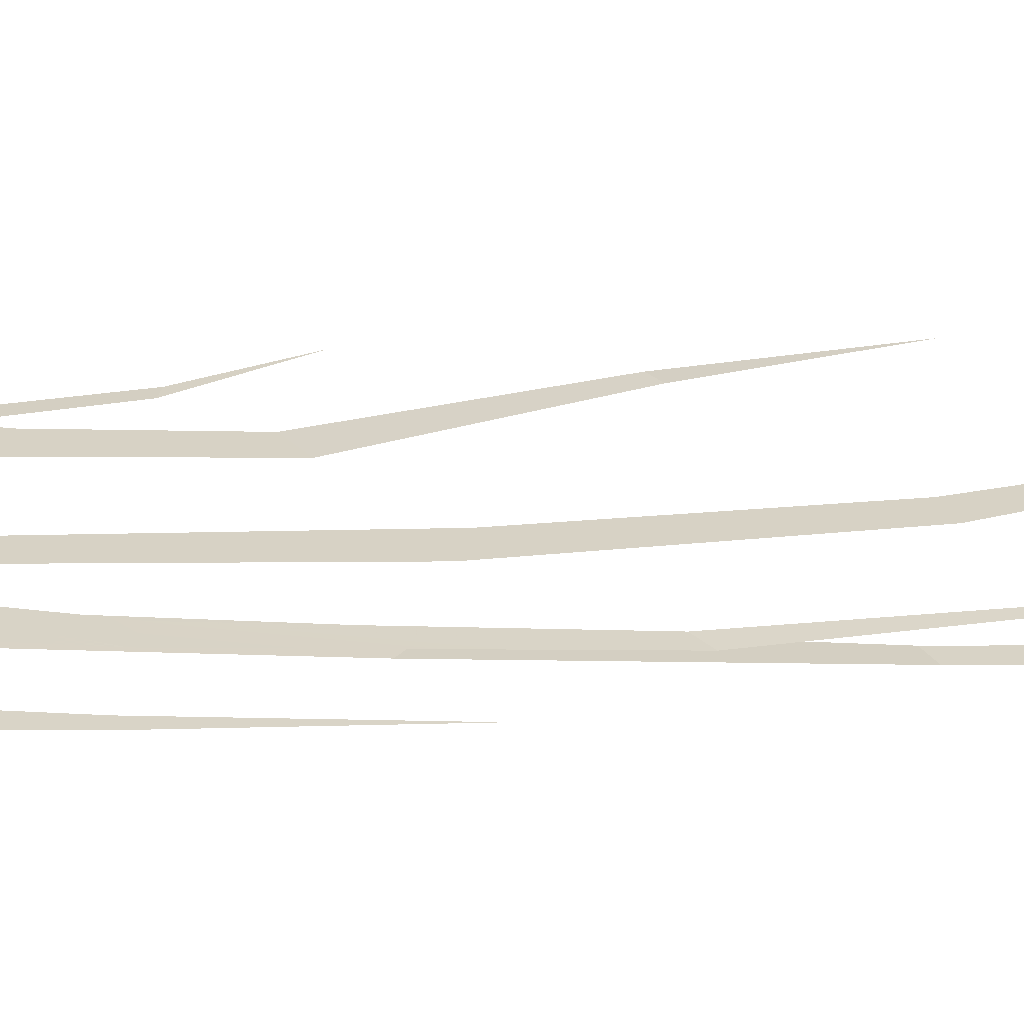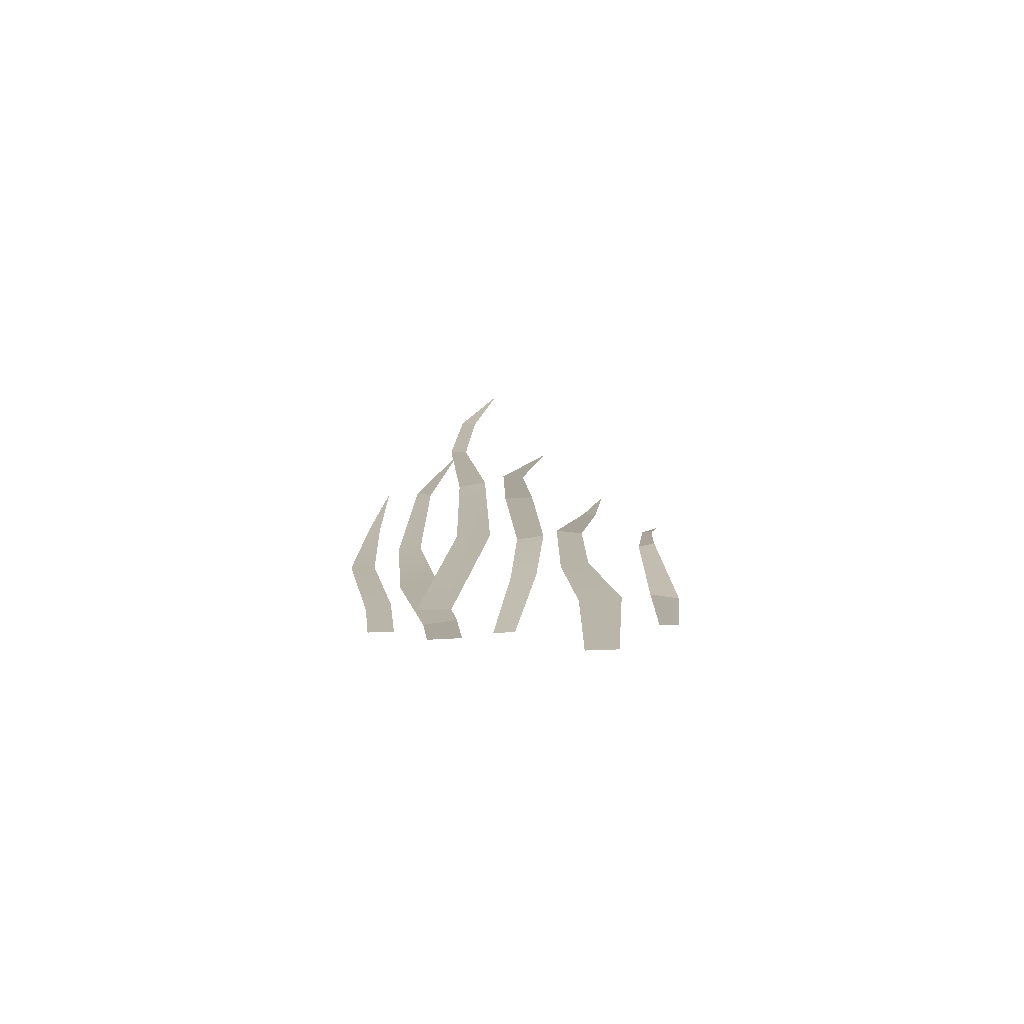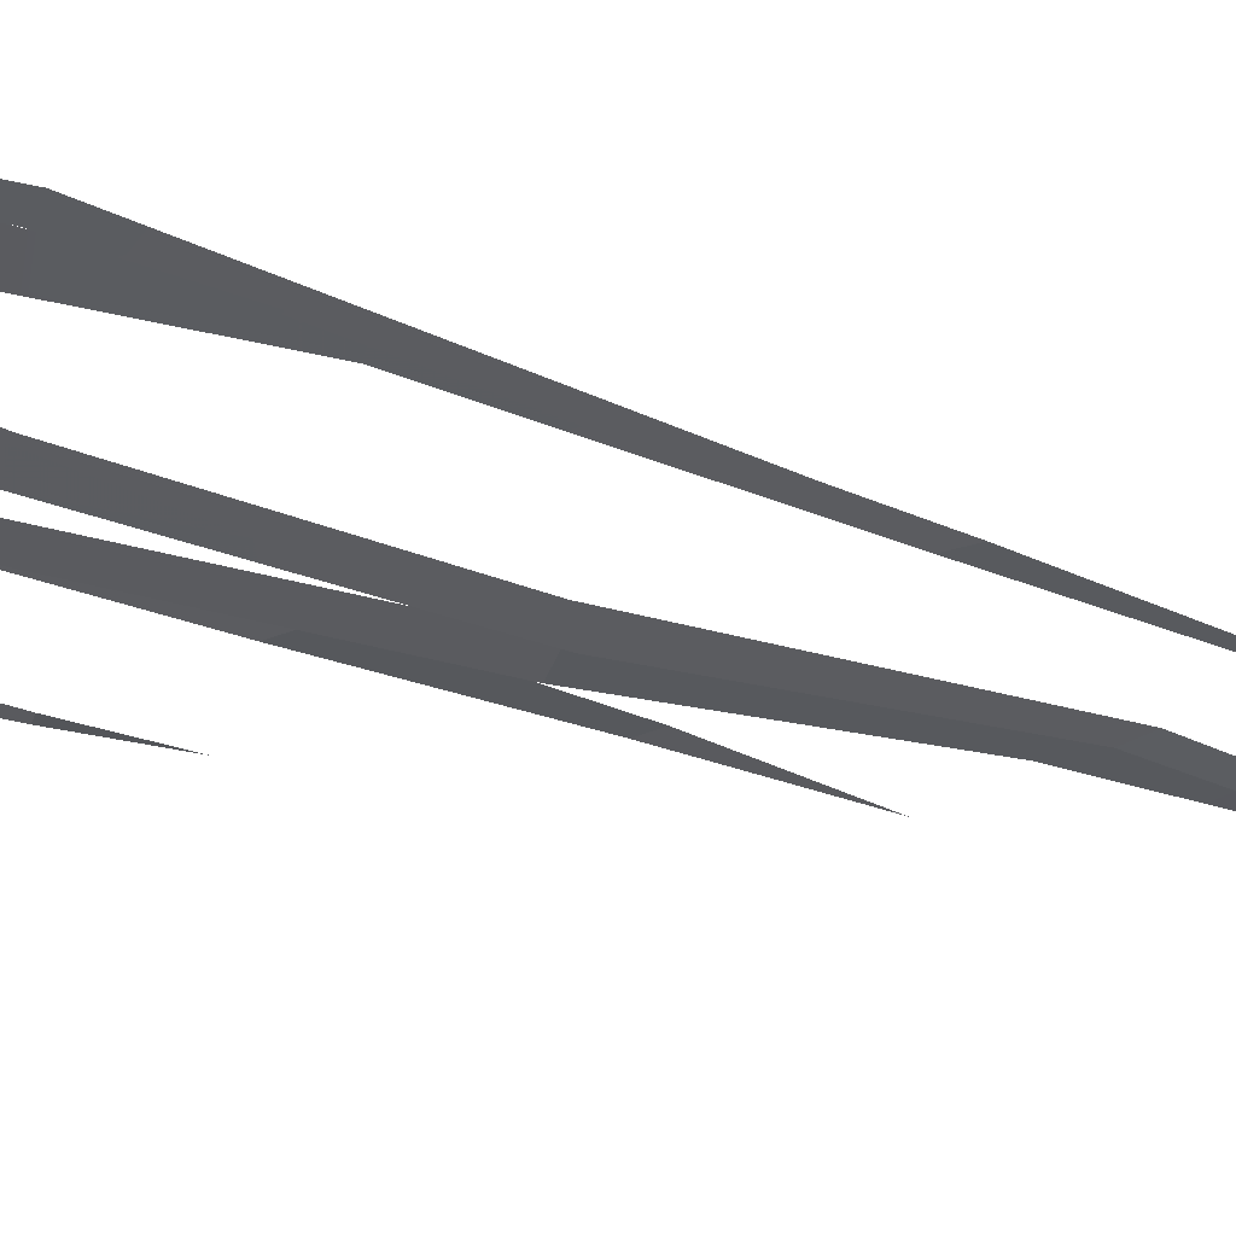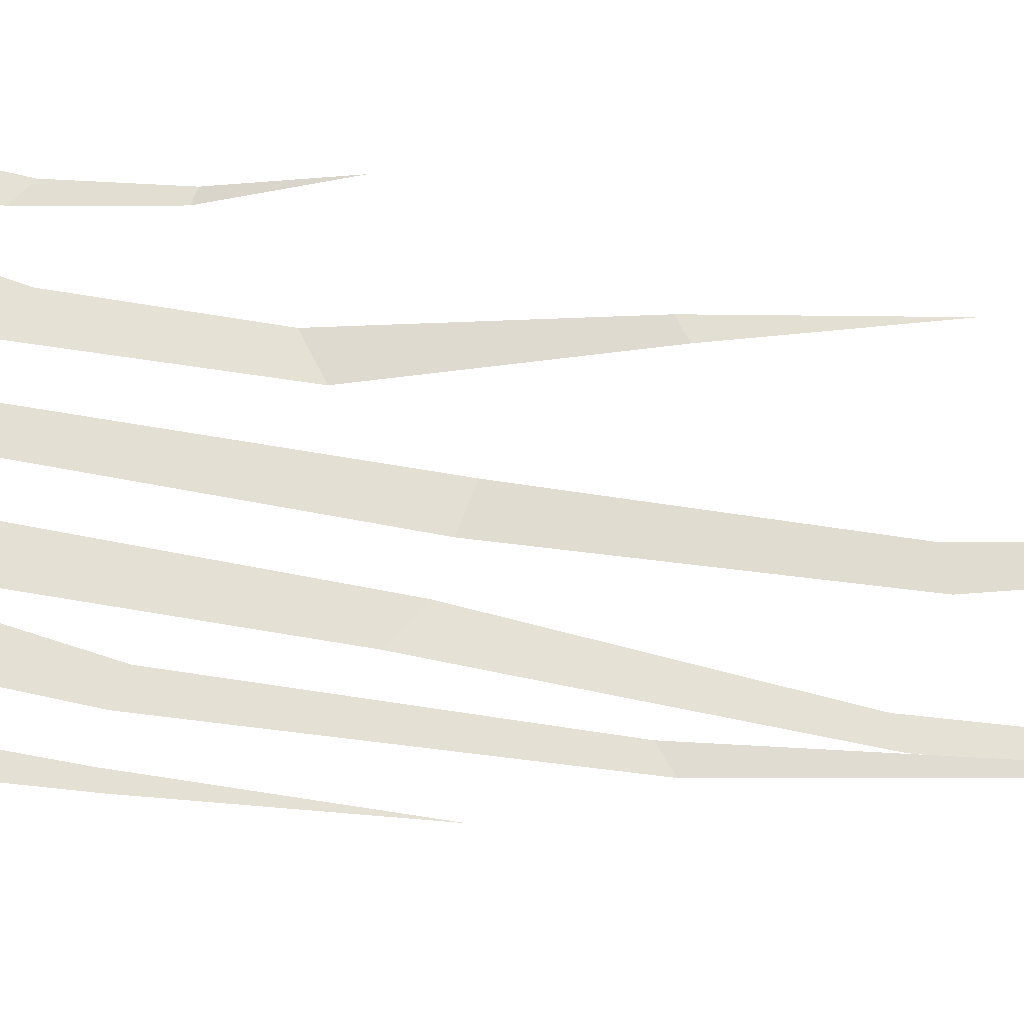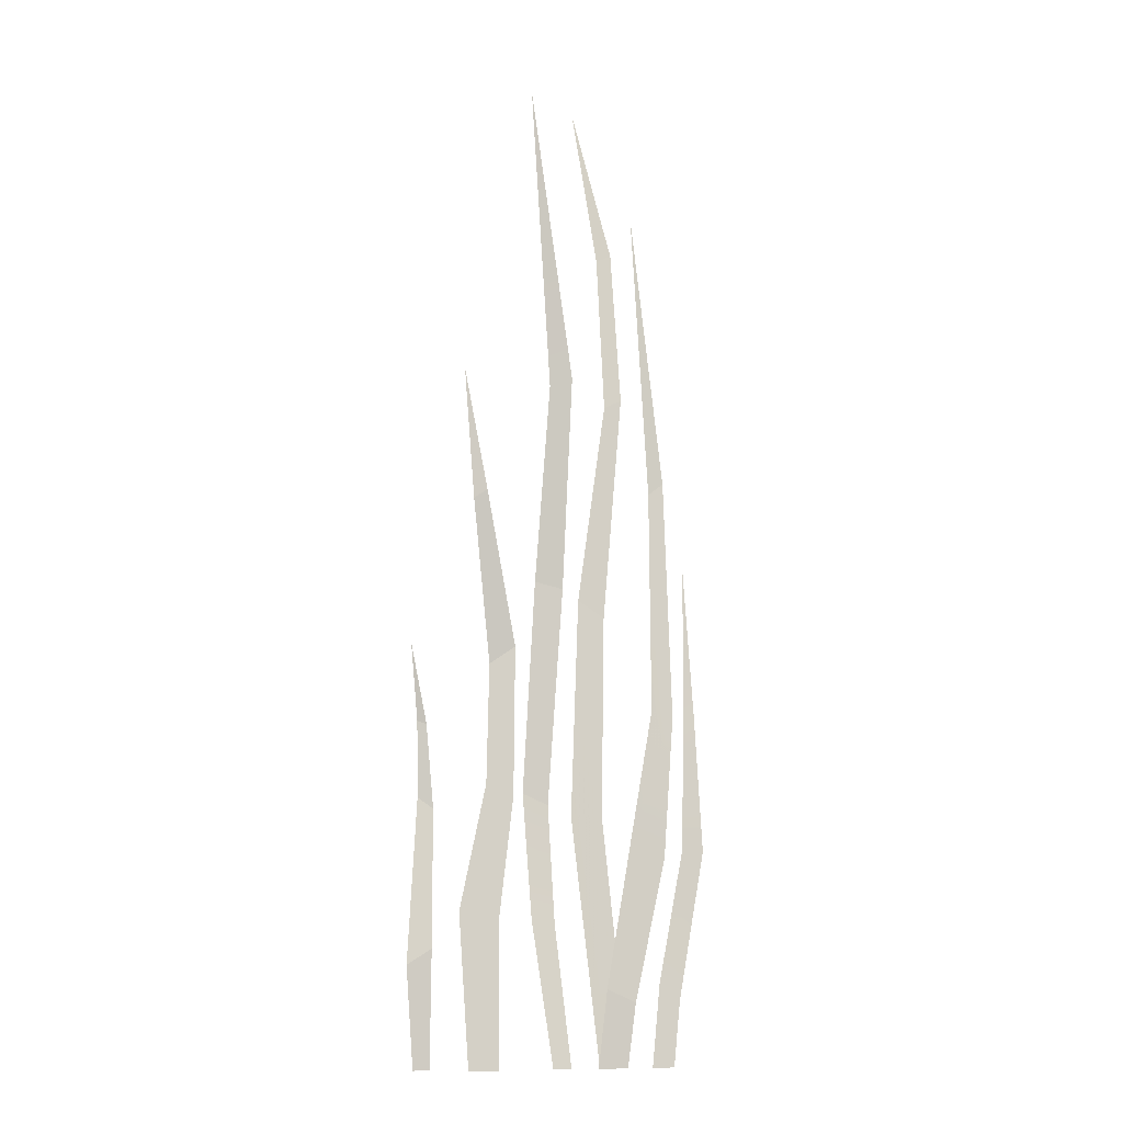
<metadata>
{"format":"obj","ext":"obj","renderer":"f3d","projection":"perspective","resolution":1024,"background":"white","views":[{"elev":28.5,"azim":91.6,"up":"+Z"},{"elev":-76.0,"azim":-178.0,"up":"+Y"},{"elev":-34.5,"azim":61.5,"up":"+Z"},{"elev":65.7,"azim":98.9,"up":"+Z"},{"elev":-11.4,"azim":-13.7,"up":"+Y"}]}
</metadata>
<code>
g grass-sea-long
v -0.2893 0.855 0.0101
v -0.2651 0.8492 0.007354
v -0.3141 1.049 0.05023
v -0.1662 1.42 0.1003
v -0.199 1.753 0.1311
v -0.132 1.443 0.103
v 0.354 1.499 0.03584
v 0.2584 2.214 0.07838
v 0.3147 1.468 0.03582
v 0.195 2.132 -0.039
v 0.1302 2.553 -0.05169
v 0.2346 2.151 -0.04102
v -0.2893 0.855 0.0101
v -0.3141 1.049 0.05023
v -0.2651 0.8492 0.007354
v -0.1662 1.42 0.1003
v -0.132 1.443 0.103
v -0.199 1.753 0.1311
v 0.354 1.499 0.03584
v 0.3147 1.468 0.03582
v 0.2584 2.214 0.07838
v 0.195 2.132 -0.039
v 0.2346 2.151 -0.04102
v 0.1302 2.553 -0.05169
v -0.1564 -0.00214 0.04211
v -0.08156 0.3697 0.04211
v -0.08105 -0.00214 0.04211
v -0.1833 0.3826 0.04211
v -0.04704 0.6689 0.04211
v -0.1172 0.6985 0.04211
v -0.04532 1.049 0.04732
v -0.1117 1.003 0.04491
v -0.1117 1.003 0.04491
v -0.1662 1.42 0.1003
v -0.132 1.443 0.103
v -0.04532 1.049 0.04732
v -0.2851 -0.00214 -0.009325
v -0.2433 -0.00214 -0.009765
v -0.2448 0.2917 0.009141
v -0.3072 0.2521 0.009141
v -0.3072 0.2521 0.009141
v -0.2448 0.2917 0.009141
v -0.2419 0.6375 -0.01186
v -0.2822 0.665 -0.01186
v -0.2822 0.665 -0.01186
v -0.2419 0.6375 -0.01186
v -0.2651 0.8492 0.007354
v -0.2893 0.855 0.0101
v 0.1822 -0.00214 0.004744
v 0.2576 -0.002141 0.00603
v 0.2745 0.1591 0.02262
v 0.2 0.1926 0.02414
v 0.2 0.1926 0.02414
v 0.2745 0.1591 0.02262
v 0.3485 0.5207 0.03937
v 0.258 0.5526 0.03957
v 0.3733 0.8805 0.04086
v 0.3171 0.8946 0.04086
v 0.354 1.499 0.03584
v 0.3147 1.468 0.03582
v 0.3281 -0.002141 -0.01483
v 0.3849 -0.002141 -0.01483
v 0.4013 0.1638 -0.01478
v 0.3479 0.2046 -0.01452
v 0.4662 0.5394 -0.00905
v 0.4097 0.5381 -0.00905
v 0.4486 0.8846 -0.01458
v 0.42 0.8658 -0.01439
v 0.4216 1.28 -0.01483
v 0.0677 -0.00214 -0.004689
v 0.1146 -0.00214 -0.004599
v 0.07605 0.3527 -0.02607
v 0.01619 0.3654 -0.02665
v 0.06037 0.6537 -0.03676
v -0.005741 0.682 -0.03676
v -0.005741 0.682 -0.03676
v 0.06037 0.6537 -0.03676
v 0.09227 1.213 -0.006984
v 0.01782 1.229 -0.005207
v 0.01782 1.229 -0.005207
v 0.09227 1.213 -0.006984
v 0.1029 1.767 0.05524
v 0.04319 1.742 0.05524
v -0.03113 2.516 0.1556
v 0.2021 -0.00214 -0.06109
v 0.209 0.6263 -0.0568
v 0.2775 -0.00214 -0.06116
v 0.1269 0.6263 -0.0568
v 0.2169 1.15 -0.05952
v 0.1476 1.194 -0.06057
v 0.1476 1.194 -0.06057
v 0.2143 1.719 -0.03559
v 0.2596 1.741 -0.03302
v 0.2169 1.15 -0.05952
v 0.2143 1.719 -0.03559
v 0.195 2.132 -0.039
v 0.2346 2.151 -0.04102
v 0.2596 1.741 -0.03302
v -0.1564 -0.00214 0.04211
v -0.08105 -0.00214 0.04211
v -0.08156 0.3697 0.04211
v -0.1833 0.3826 0.04211
v -0.04704 0.6689 0.04211
v -0.1172 0.6985 0.04211
v -0.04532 1.049 0.04732
v -0.1117 1.003 0.04491
v -0.1117 1.003 0.04491
v -0.04532 1.049 0.04732
v -0.132 1.443 0.103
v -0.1662 1.42 0.1003
v -0.2851 -0.00214 -0.009325
v -0.3072 0.2521 0.009141
v -0.2448 0.2917 0.009141
v -0.2433 -0.00214 -0.009765
v -0.3072 0.2521 0.009141
v -0.2822 0.665 -0.01186
v -0.2419 0.6375 -0.01186
v -0.2448 0.2917 0.009141
v -0.2822 0.665 -0.01186
v -0.2893 0.855 0.0101
v -0.2651 0.8492 0.007354
v -0.2419 0.6375 -0.01186
v 0.1822 -0.00214 0.004744
v 0.2 0.1926 0.02414
v 0.2745 0.1591 0.02262
v 0.2576 -0.002141 0.00603
v 0.2 0.1926 0.02414
v 0.3485 0.5207 0.03937
v 0.2745 0.1591 0.02262
v 0.258 0.5526 0.03957
v 0.3733 0.8805 0.04086
v 0.3171 0.8946 0.04086
v 0.354 1.499 0.03584
v 0.3147 1.468 0.03582
v 0.3281 -0.002141 -0.01483
v 0.4013 0.1638 -0.01478
v 0.3849 -0.002141 -0.01483
v 0.3479 0.2046 -0.01452
v 0.4662 0.5394 -0.00905
v 0.4097 0.5381 -0.00905
v 0.4486 0.8846 -0.01458
v 0.42 0.8658 -0.01439
v 0.4216 1.28 -0.01483
v 0.0677 -0.00214 -0.004689
v 0.07605 0.3527 -0.02607
v 0.1146 -0.00214 -0.004599
v 0.01619 0.3654 -0.02665
v 0.06037 0.6537 -0.03676
v -0.005741 0.682 -0.03676
v -0.005741 0.682 -0.03676
v 0.01782 1.229 -0.005207
v 0.09227 1.213 -0.006984
v 0.06037 0.6537 -0.03676
v 0.01782 1.229 -0.005207
v 0.1029 1.767 0.05524
v 0.09227 1.213 -0.006984
v 0.04319 1.742 0.05524
v -0.03113 2.516 0.1556
v 0.2021 -0.00214 -0.06109
v 0.2775 -0.00214 -0.06116
v 0.209 0.6263 -0.0568
v 0.1269 0.6263 -0.0568
v 0.2169 1.15 -0.05952
v 0.1476 1.194 -0.06057
v 0.1476 1.194 -0.06057
v 0.2169 1.15 -0.05952
v 0.2596 1.741 -0.03302
v 0.2143 1.719 -0.03559
v 0.2143 1.719 -0.03559
v 0.2596 1.741 -0.03302
v 0.2346 2.151 -0.04102
v 0.195 2.132 -0.039
f 2 1 3
f 5 4 6
f 8 7 9
f 11 10 12
f 14 13 15
f 17 16 18
f 20 19 21
f 23 22 24
f 26 25 27
f 28 25 26
f 29 28 26
f 30 28 29
f 31 30 29
f 32 30 31
f 34 33 35
f 35 33 36
f 38 37 39
f 39 37 40
f 42 41 43
f 43 41 44
f 46 45 47
f 47 45 48
f 50 49 51
f 51 49 52
f 54 53 55
f 55 53 56
f 55 56 57
f 57 56 58
f 57 58 59
f 59 58 60
f 62 61 63
f 63 61 64
f 63 64 65
f 65 64 66
f 65 66 67
f 67 66 68
f 67 68 69
f 71 70 72
f 72 70 73
f 72 73 74
f 74 73 75
f 77 76 78
f 78 76 79
f 81 80 82
f 82 80 83
f 82 83 84
f 86 85 87
f 88 85 86
f 89 88 86
f 90 88 89
f 92 91 93
f 93 91 94
f 96 95 97
f 97 95 98
f 100 99 101
f 101 99 102
f 101 102 103
f 103 102 104
f 103 104 105
f 105 104 106
f 108 107 109
f 109 107 110
f 112 111 113
f 113 111 114
f 116 115 117
f 117 115 118
f 120 119 121
f 121 119 122
f 124 123 125
f 125 123 126
f 128 127 129
f 130 127 128
f 131 130 128
f 132 130 131
f 133 132 131
f 134 132 133
f 136 135 137
f 138 135 136
f 139 138 136
f 140 138 139
f 141 140 139
f 142 140 141
f 143 142 141
f 145 144 146
f 147 144 145
f 148 147 145
f 149 147 148
f 151 150 152
f 152 150 153
f 155 154 156
f 157 154 155
f 158 157 155
f 160 159 161
f 161 159 162
f 161 162 163
f 163 162 164
f 166 165 167
f 167 165 168
f 170 169 171
f 171 169 172

</code>
